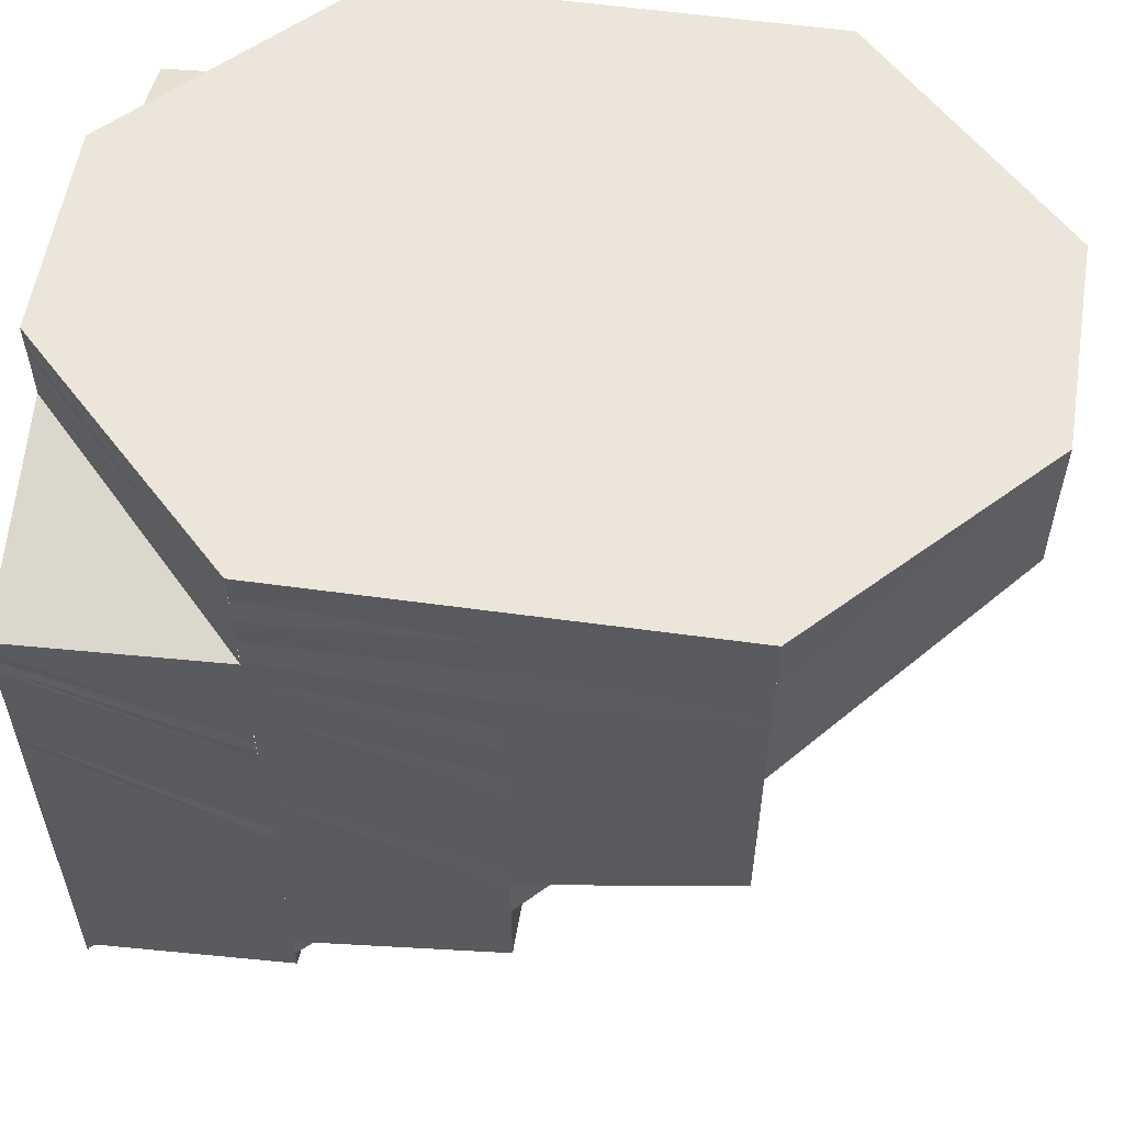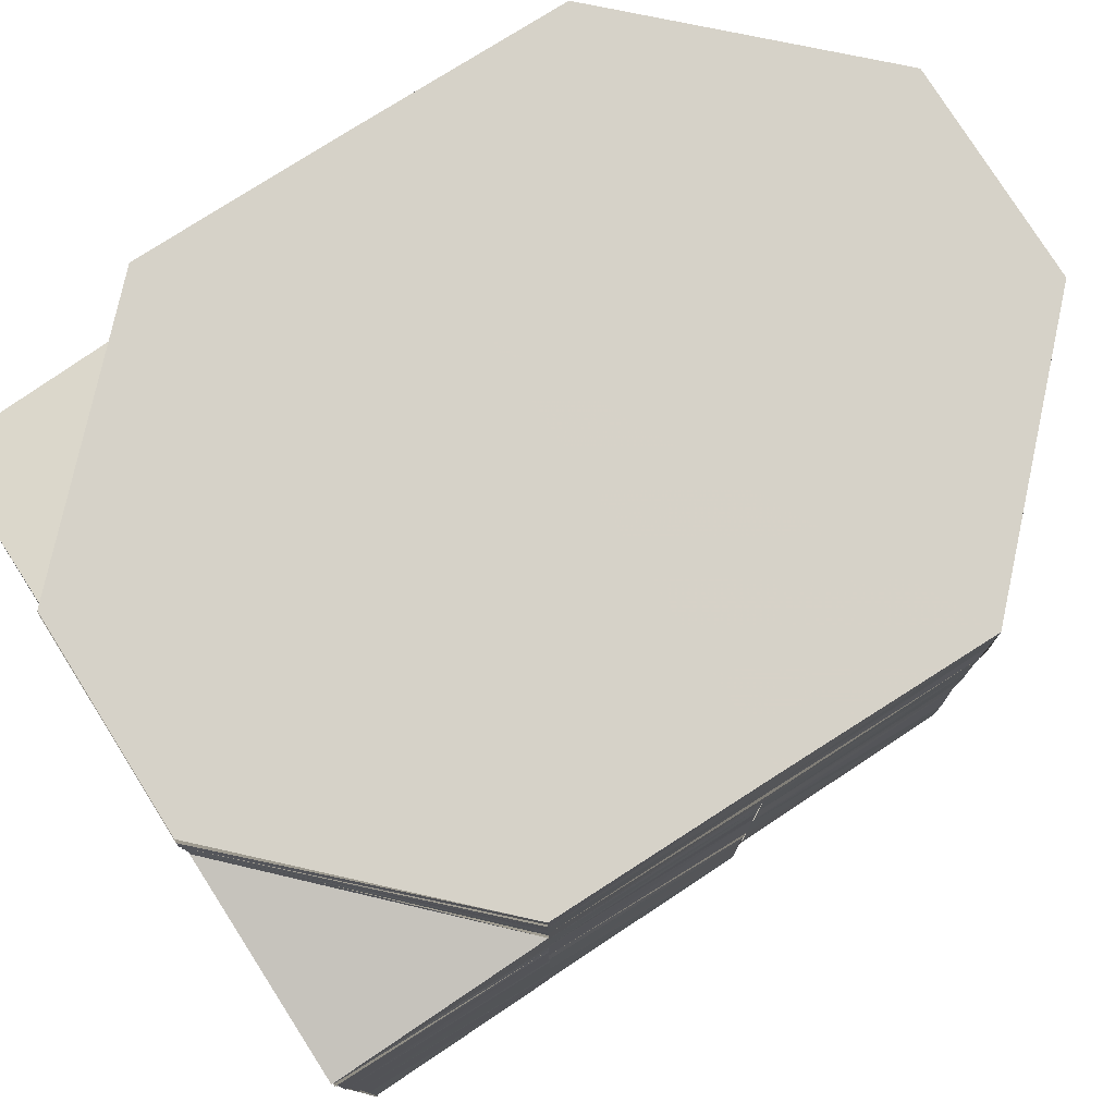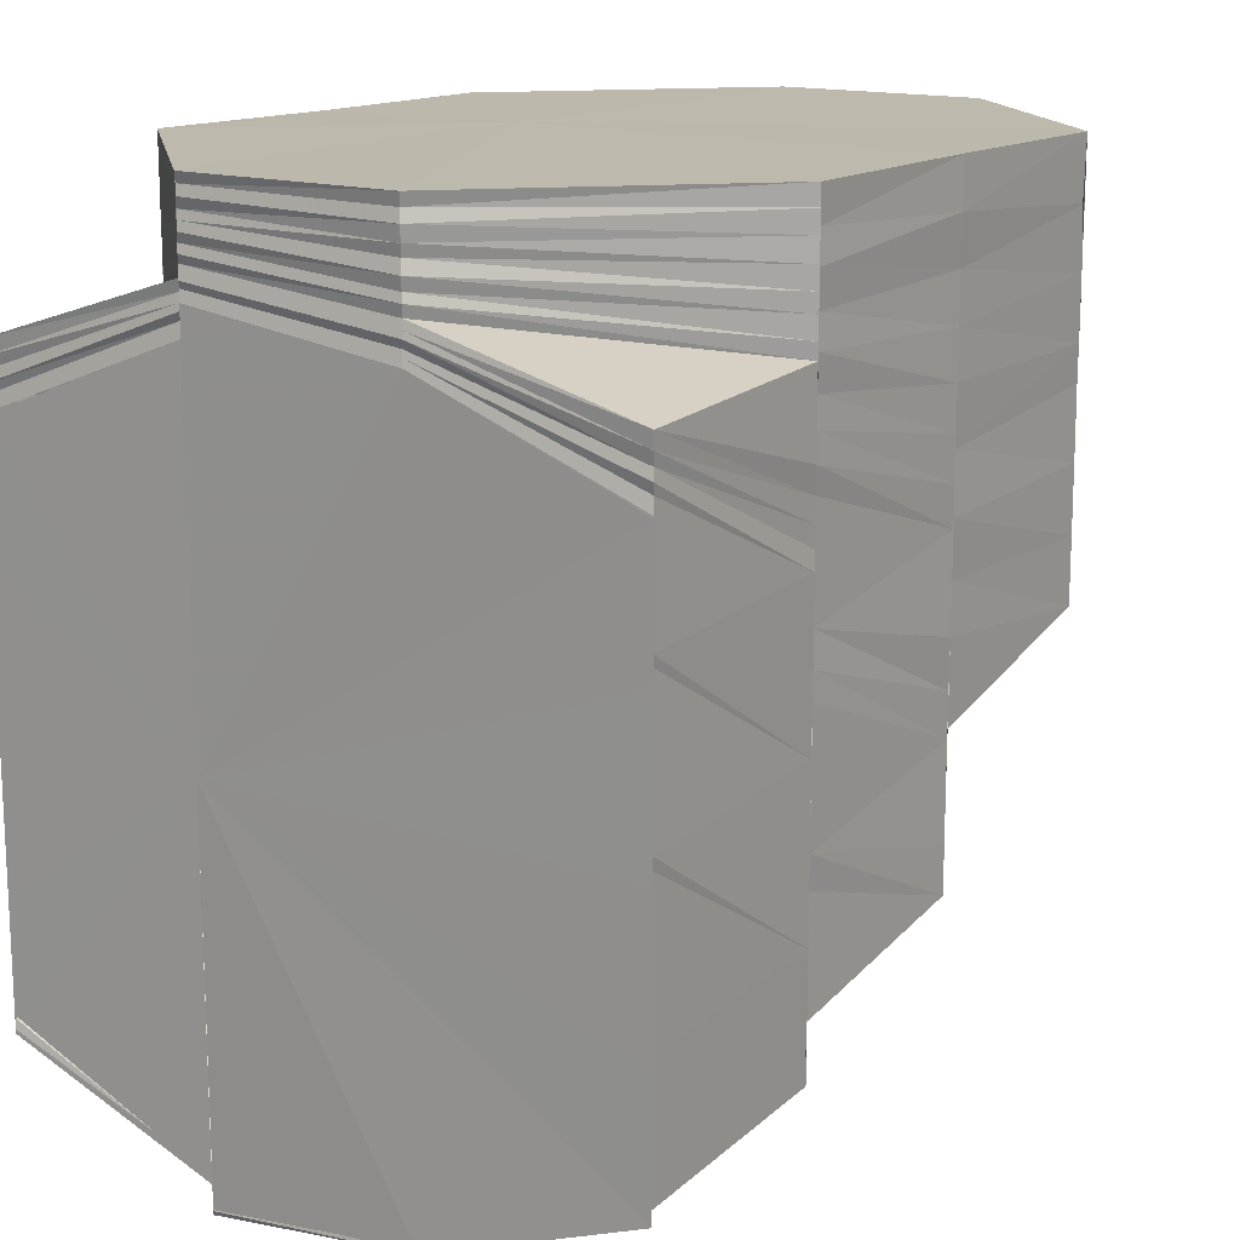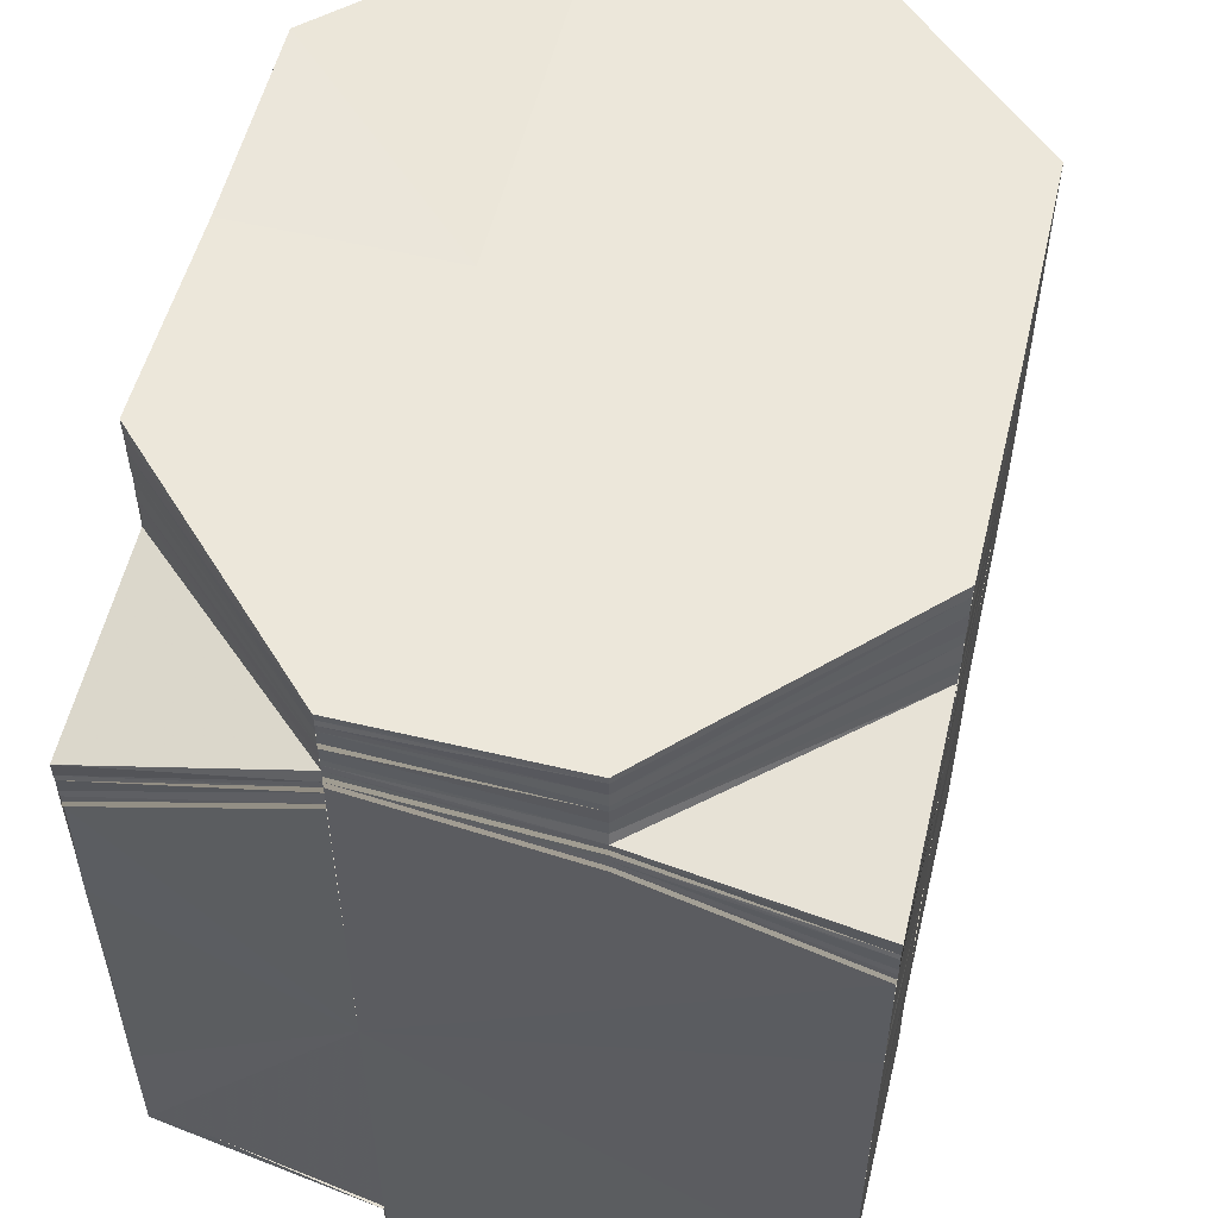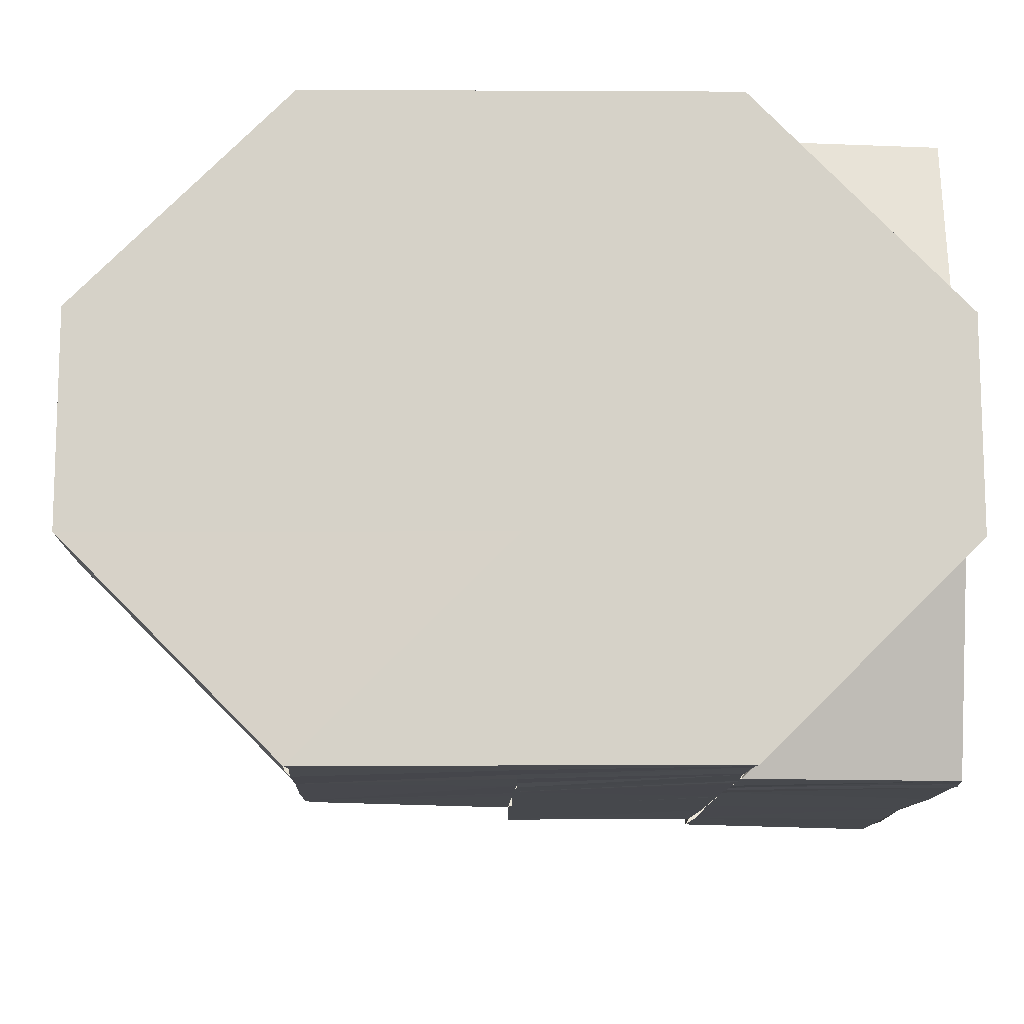
<metadata>
{"format":"obj","ext":"obj","renderer":"f3d","projection":"perspective","resolution":1024,"background":"white","views":[{"elev":56.9,"azim":-171.8,"up":"+Z"},{"elev":77.7,"azim":147.4,"up":"+Z"},{"elev":14.9,"azim":124.5,"up":"+Z"},{"elev":54.1,"azim":103.7,"up":"+Z"},{"elev":-11.9,"azim":-1.4,"up":"+Y"}]}
</metadata>
<code>
o 31014
v 2174 1876 11.47
v 2174 1876 11.47
v 2174 1876 11.47
v 2174 1876 11.47
v 2174 1876 11.48
v 2174 1876 11.47
v 2174 1876 11.47
v 2174 1876 11.47
v 2174 1876 11.47
v 2174 1876 11.47
v 2174 1876 11.48
v 2174 1876 11.47
v 2174 1876 11.47
v 2174 1876 11.48
v 2174 1876 11.47
v 2174 1876 11.47
v 2174 1876 11.47
v 2174 1876 11.48
v 2174 1876 11.47
v 2174 1876 11.48
v 2174 1876 11.47
v 2174 1876 11.48
v 2174 1876 11.47
v 2174 1876 11.48
v 2174 1876 11.48
v 2174 1876 11.48
v 2174 1876 11.48
v 2174 1876 11.48
v 2174 1876 11.47
v 2174 1876 11.47
v 2174 1876 11.47
v 2174 1876 11.48
v 2174 1876 11.48
v 2174 1876 11.47
v 2174 1876 11.48
v 2174 1876 11.48
v 2174 1876 11.48
v 2174 1876 11.48
v 2174 1876 11.48
v 2174 1876 11.48
v 2174 1876 11.49
v 2174 1876 11.49
v 2174 1876 11.49
v 2174 1876 11.49
v 2174 1876 11.5
v 2174 1876 11.5
v 2174 1876 11.49
v 2174 1876 11.5
v 2174 1876 11.5
v 2174 1876 11.5
v 2174 1876 11.5
v 2174 1876 11.5
v 2174 1876 11.5
v 2174 1876 11.5
v 2174 1876 11.5
v 2174 1876 11.5
v 2174 1876 11.5
v 2174 1876 11.5
v 2174 1876 11.51
v 2174 1876 11.5
v 2174 1876 11.5
v 2174 1876 11.5
v 2174 1876 11.49
v 2174 1876 11.5
v 2174 1876 11.51
v 2174 1876 11.5
v 2174 1876 11.51
v 2174 1876 11.5
v 2174 1876 11.5
v 2174 1876 11.5
v 2174 1876 11.5
v 2174 1876 11.51
v 2174 1876 11.51
v 2174 1876 11.51
v 2174 1876 11.51
v 2174 1876 11.51
v 2174 1876 11.5
v 2174 1876 11.5
v 2174 1876 11.51
v 2174 1876 11.5
v 2174 1876 11.51
v 2174 1876 11.51
v 2174 1876 11.51
v 2174 1876 11.5
v 2174 1876 11.5
v 2174 1876 11.51
v 2174 1876 11.51
v 2174 1876 11.51
v 2174 1876 11.51
v 2174 1876 11.5
v 2174 1876 11.5
v 2174 1876 11.5
v 2174 1876 11.49
v 2174 1876 11.5
v 2174 1876 11.5
v 2174 1876 11.51
v 2174 1876 11.51
v 2174 1876 11.51
v 2174 1876 11.51
v 2174 1876 11.51
v 2174 1876 11.51
v 2174 1876 11.51
v 2174 1876 11.51
v 2174 1876 11.51
v 2174 1876 11.51
v 2174 1876 11.51
v 2174 1876 11.51
v 2174 1876 11.51
v 2174 1876 11.51
v 2174 1876 11.51
v 2174 1876 11.51
v 2174 1876 11.51
v 2174 1876 11.51
v 2174 1876 11.51
v 2174 1876 11.51
v 2174 1876 11.51
v 2174 1876 11.51
v 2174 1876 11.51
v 2174 1876 11.51
v 2174 1876 11.51
v 2174 1876 11.51
v 2174 1876 11.51
v 2174 1876 11.51
v 2174 1876 11.51
v 2174 1876 11.51
v 2174 1876 11.51
v 2174 1876 11.51
v 2174 1876 11.51
v 2174 1876 11.51
v 2174 1876 11.51
v 2174 1876 11.51
v 2174 1876 11.51
v 2174 1876 11.51
v 2174 1876 11.51
v 2174 1876 11.51
v 2174 1876 11.5
v 2174 1876 11.5
v 2174 1876 11.5
v 2174 1876 11.51
v 2174 1876 11.5
v 2174 1876 11.5
v 2174 1876 11.5
v 2174 1876 11.5
v 2174 1876 11.5
v 2174 1876 11.5
v 2174 1876 11.5
v 2174 1876 11.5
v 2174 1876 11.49
v 2174 1876 11.49
v 2174 1876 11.48
v 2174 1876 11.48
v 2174 1876 11.48
v 2174 1876 11.48
v 2174 1876 11.48
v 2174 1876 11.47
v 2174 1876 11.48
v 2174 1876 11.48
v 2174 1876 11.48
v 2174 1876 11.48
v 2174 1876 11.48
v 2174 1876 11.48
v 2174 1876 11.48
v 2174 1876 11.48
v 2174 1876 11.48
v 2174 1876 11.47
v 2174 1876 11.47
v 2174 1876 11.47
v 2174 1876 11.48
v 2174 1876 11.48
v 2174 1876 11.48
v 2174 1876 11.49
v 2174 1876 11.49
v 2174 1876 11.5
v 2174 1876 11.5
v 2174 1876 11.48
v 2174 1876 11.47
v 2174 1876 11.51
v 2174 1876 11.5
v 2174 1876 11.5
v 2174 1876 11.51
v 2174 1876 11.5
v 2174 1876 11.51
v 2174 1876 11.51
v 2174 1876 11.51
v 2174 1876 11.51
v 2174 1876 11.51
v 2174 1876 11.51
v 2174 1876 11.5
v 2174 1876 11.5
v 2174 1876 11.51
v 2174 1876 11.5
v 2174 1876 11.5
v 2174 1876 11.5
v 2174 1876 11.51
v 2174 1876 11.51
v 2174 1876 11.51
v 2174 1876 11.5
v 2174 1876 11.51
v 2174 1876 11.5
v 2174 1876 11.51
v 2174 1876 11.5
v 2174 1876 11.51
v 2174 1876 11.5
v 2174 1876 11.51
v 2174 1876 11.5
v 2174 1876 11.5
v 2174 1876 11.49
v 2174 1876 11.48
v 2174 1876 11.48
v 2174 1876 11.47
v 2174 1876 11.47
v 2174 1876 11.48
v 2174 1876 11.48
v 2174 1876 11.48
v 2174 1876 11.48
v 2174 1876 11.48
v 2174 1876 11.48
v 2174 1876 11.48
v 2174 1876 11.48
v 2174 1876 11.48
v 2174 1876 11.48
v 2174 1876 11.48
v 2174 1876 11.48
v 2174 1876 11.48
v 2174 1876 11.48
v 2174 1876 11.48
v 2174 1876 11.48
v 2174 1876 11.48
v 2174 1876 11.48
v 2174 1876 11.48
v 2174 1876 11.48
v 2174 1876 11.48
v 2174 1876 11.49
v 2174 1876 11.49
v 2174 1876 11.49
v 2174 1876 11.48
v 2174 1876 11.48
v 2174 1876 11.49
v 2174 1876 11.48
v 2174 1876 11.48
v 2174 1876 11.48
v 2174 1876 11.49
v 2174 1876 11.49
v 2174 1876 11.5
v 2174 1876 11.49
v 2174 1876 11.49
v 2174 1876 11.49
v 2174 1876 11.49
v 2174 1876 11.48
v 2174 1876 11.49
v 2174 1876 11.49
v 2174 1876 11.49
v 2174 1876 11.49
v 2174 1876 11.49
v 2174 1876 11.49
v 2174 1876 11.49
v 2174 1876 11.49
v 2174 1876 11.5
v 2174 1876 11.5
v 2174 1876 11.5
v 2174 1876 11.49
v 2174 1876 11.5
v 2174 1876 11.5
v 2174 1876 11.5
v 2174 1876 11.5
v 2174 1876 11.5
v 2174 1876 11.5
v 2174 1876 11.5
v 2174 1876 11.5
v 2174 1876 11.51
v 2174 1876 11.51
v 2174 1876 11.5
v 2174 1876 11.5
v 2174 1876 11.5
v 2174 1876 11.5
v 2174 1876 11.51
v 2174 1876 11.51
v 2174 1876 11.51
v 2174 1876 11.5
v 2174 1876 11.5
v 2174 1876 11.5
v 2174 1876 11.49
v 2174 1876 11.5
v 2174 1876 11.5
v 2174 1876 11.49
v 2174 1876 11.49
v 2174 1876 11.5
v 2174 1876 11.5
v 2174 1876 11.5
v 2174 1876 11.5
v 2174 1876 11.5
v 2174 1876 11.5
v 2174 1876 11.49
v 2174 1876 11.51
v 2174 1876 11.5
v 2174 1876 11.49
v 2174 1876 11.49
v 2174 1876 11.49
v 2174 1876 11.49
v 2174 1876 11.49
v 2174 1876 11.48
v 2174 1876 11.48
v 2174 1876 11.48
v 2174 1876 11.49
v 2174 1876 11.48
v 2174 1876 11.48
v 2174 1876 11.48
v 2174 1876 11.48
v 2174 1876 11.49
v 2174 1876 11.48
v 2174 1876 11.48
v 2174 1876 11.48
v 2174 1876 11.49
v 2174 1876 11.5
v 2174 1876 11.5
v 2174 1876 11.49
v 2174 1876 11.5
v 2174 1876 11.5
v 2174 1876 11.5
v 2174 1876 11.5
v 2174 1876 11.5
v 2174 1876 11.5
v 2174 1876 11.51
v 2174 1876 11.5
v 2174 1876 11.51
v 2174 1876 11.51
v 2174 1876 11.51
v 2174 1876 11.51
v 2174 1876 11.51
v 2174 1876 11.51
v 2174 1876 11.51
v 2174 1876 11.5
v 2174 1876 11.51
v 2174 1876 11.5
v 2174 1876 11.51
v 2174 1876 11.51
v 2174 1876 11.51
v 2174 1876 11.51
v 2174 1876 11.51
v 2174 1876 11.51
v 2174 1876 11.51
v 2174 1876 11.51
v 2174 1876 11.51
v 2174 1876 11.51
v 2174 1876 11.51
v 2174 1876 11.51
v 2174 1876 11.51
v 2174 1876 11.51
v 2174 1876 11.51
v 2174 1876 11.51
v 2174 1876 11.51
v 2174 1876 11.51
v 2174 1876 11.51
v 2174 1876 11.51
v 2174 1876 11.51
v 2174 1876 11.51
v 2174 1876 11.51
v 2174 1876 11.51
v 2174 1876 11.51
v 2174 1876 11.51
f 1 2 3
f 3 4 5
f 6 7 4
f 8 6 9
f 9 10 11
f 12 13 2
f 14 13 15
f 13 16 17
f 18 12 19
f 20 18 21
f 18 22 23
f 10 24 25
f 26 27 24
f 10 28 24
f 29 28 10
f 30 29 31
f 29 32 28
f 33 32 34
f 35 36 28
f 36 37 38
f 24 38 39
f 38 40 39
f 39 40 41
f 40 42 41
f 40 43 42
f 43 44 42
f 42 44 45
f 44 46 45
f 44 47 46
f 47 48 46
f 46 48 49
f 48 50 51
f 52 53 50
f 48 52 54
f 55 56 53
f 52 55 57
f 58 59 56
f 55 58 60
f 61 62 58
f 63 62 61
f 62 64 58
f 58 64 65
f 62 66 64
f 64 67 65
f 66 68 64
f 66 69 68
f 69 70 68
f 69 71 70
f 71 72 70
f 73 67 74
f 71 75 72
f 75 76 72
f 77 75 71
f 78 77 71
f 77 79 75
f 80 77 78
f 79 81 75
f 75 81 76
f 79 82 81
f 81 83 76
f 84 85 78
f 82 86 81
f 81 86 83
f 82 87 86
f 86 88 83
f 86 89 88
f 90 84 91
f 92 78 91
f 93 90 94
f 95 91 94
f 96 97 86
f 97 98 88
f 96 97 99
f 97 98 99
f 100 96 99
f 100 96 101
f 98 102 99
f 98 102 103
f 104 100 99
f 104 100 105
f 105 106 101
f 105 101 107
f 102 108 99
f 102 108 109
f 110 104 99
f 110 104 111
f 108 112 99
f 113 110 99
f 112 113 99
f 113 110 114
f 108 112 115
f 112 113 116
f 116 117 114
f 116 114 118
f 119 120 115
f 119 115 121
f 122 119 121
f 122 121 123
f 124 122 123
f 124 123 125
f 126 124 125
f 126 125 127
f 128 126 127
f 128 127 129
f 130 128 129
f 130 129 131
f 132 130 131
f 133 131 134
f 135 131 136
f 135 136 137
f 138 139 137
f 140 137 141
f 142 138 141
f 143 142 144
f 145 141 144
f 146 144 147
f 147 144 148
f 147 148 149
f 149 148 150
f 149 150 151
f 151 150 152
f 150 153 152
f 152 154 155
f 153 156 32
f 156 157 158
f 156 158 159
f 160 161 159
f 162 160 163
f 163 160 164
f 165 166 167
f 166 168 169
f 169 170 171
f 170 172 171
f 172 173 171
f 173 174 171
f 175 176 171
f 174 177 171
f 178 179 177
f 179 180 177
f 179 181 180
f 177 180 182
f 177 182 171
f 180 183 182
f 181 184 180
f 180 184 183
f 181 49 184
f 184 185 183
f 49 186 184
f 184 186 185
f 186 187 185
f 182 187 140
f 188 189 186
f 190 182 145
f 182 191 192
f 190 192 193
f 187 194 191
f 187 195 194
f 196 190 146
f 196 146 197
f 198 196 197
f 198 197 199
f 200 198 199
f 200 199 201
f 202 200 201
f 202 201 203
f 204 202 203
f 204 205 171
f 205 206 171
f 206 207 171
f 207 208 171
f 208 209 171
f 210 211 171
f 211 212 171
f 213 214 215
f 216 217 214
f 218 216 219
f 219 220 221
f 220 222 223
f 220 224 222
f 225 224 220
f 225 226 224
f 227 225 228
f 226 229 224
f 230 231 222
f 222 232 233
f 232 234 233
f 231 235 234
f 236 229 237
f 229 238 239
f 240 241 229
f 234 242 243
f 242 244 243
f 245 242 234
f 242 246 244
f 246 61 244
f 246 63 61
f 229 247 245
f 247 248 245
f 249 247 229
f 249 250 247
f 247 251 248
f 250 251 247
f 251 252 248
f 250 253 251
f 252 254 63
f 254 94 63
f 251 255 252
f 255 254 252
f 253 255 251
f 253 256 255
f 255 257 254
f 256 257 255
f 256 258 257
f 258 259 257
f 257 259 95
f 257 260 261
f 259 262 260
f 263 264 259
f 265 266 262
f 259 265 92
f 267 265 259
f 267 268 265
f 268 269 265
f 265 269 80
f 269 107 80
f 268 270 269
f 269 105 107
f 270 105 269
f 270 271 105
f 272 273 267
f 272 274 275
f 276 273 272
f 276 277 273
f 277 111 273
f 277 278 111
f 279 276 272
f 279 272 280
f 281 279 280
f 281 280 282
f 283 284 282
f 285 283 286
f 287 282 286
f 288 289 281
f 290 288 287
f 288 291 292
f 290 292 293
f 294 289 288
f 295 290 296
f 295 296 297
f 296 286 298
f 297 296 298
f 297 298 299
f 299 298 249
f 300 297 299
f 299 301 302
f 300 299 303
f 304 300 303
f 304 303 305
f 306 304 305
f 307 305 308
f 309 306 310
f 310 311 312
f 309 313 306
f 314 313 309
f 314 315 313
f 315 316 313
f 315 317 316
f 318 317 315
f 318 319 317
f 319 320 317
f 319 321 320
f 321 322 320
f 321 323 322
f 323 324 322
f 323 325 324
f 325 294 324
f 325 326 294
f 326 327 294
f 294 327 289
f 327 118 289
f 326 328 327
f 327 116 118
f 328 116 327
f 328 329 116
f 54 330 186
f 186 330 187
f 330 331 187
f 189 332 330
f 330 333 331
f 57 333 330
f 332 334 333
f 333 335 331
f 333 336 335
f 60 336 333
f 334 337 336
f 337 338 336
f 336 339 335
f 336 340 339
f 340 341 339
f 340 342 341
f 67 342 340
f 342 343 341
f 67 344 342
f 342 345 343
f 344 345 342
f 345 346 343
f 344 347 345
f 345 348 346
f 347 348 345
f 348 349 346
f 347 350 348
f 348 351 349
f 350 351 348
f 351 124 349
f 350 352 351
f 351 353 124
f 352 353 351
f 353 354 124
f 352 355 353
f 353 356 354
f 355 356 353
f 356 357 354
f 355 358 356
f 356 103 357
f 358 103 356
f 358 359 103
f 103 109 357
f 103 360 109

</code>
